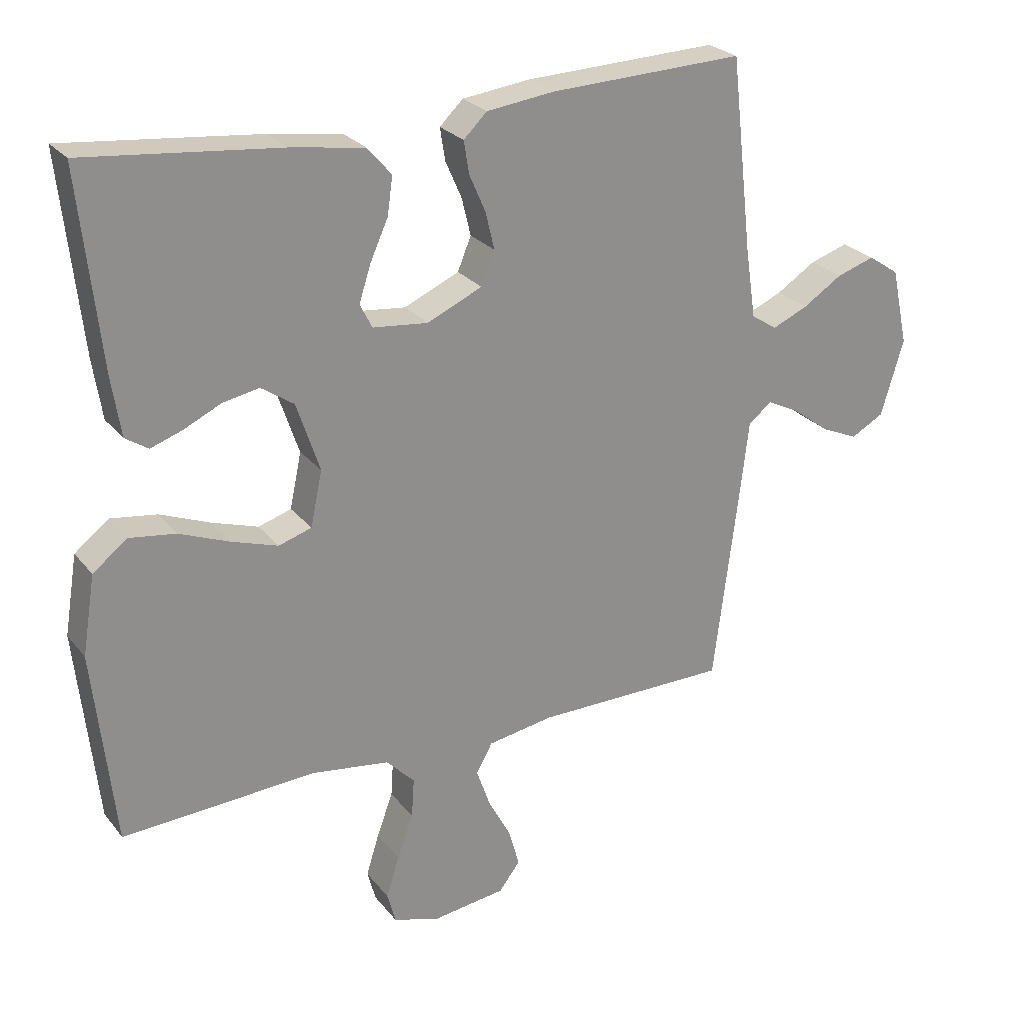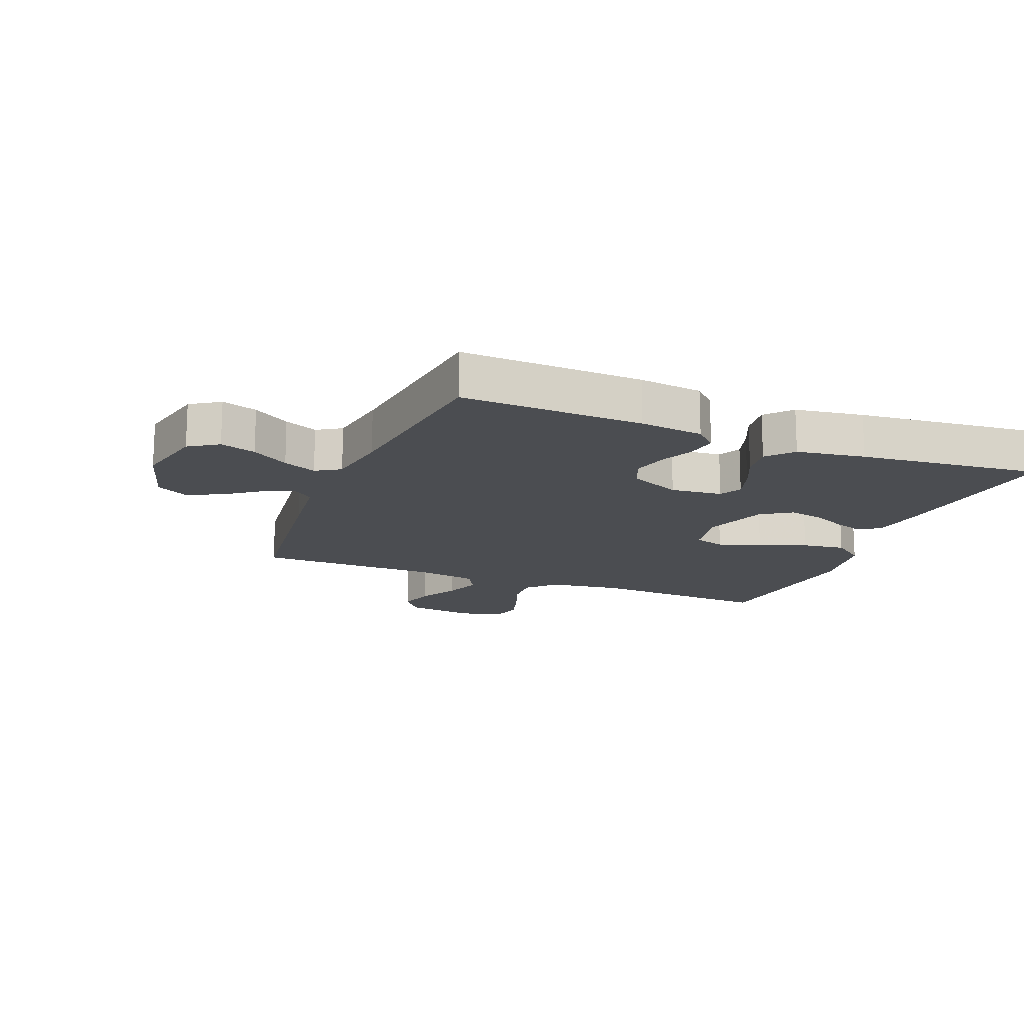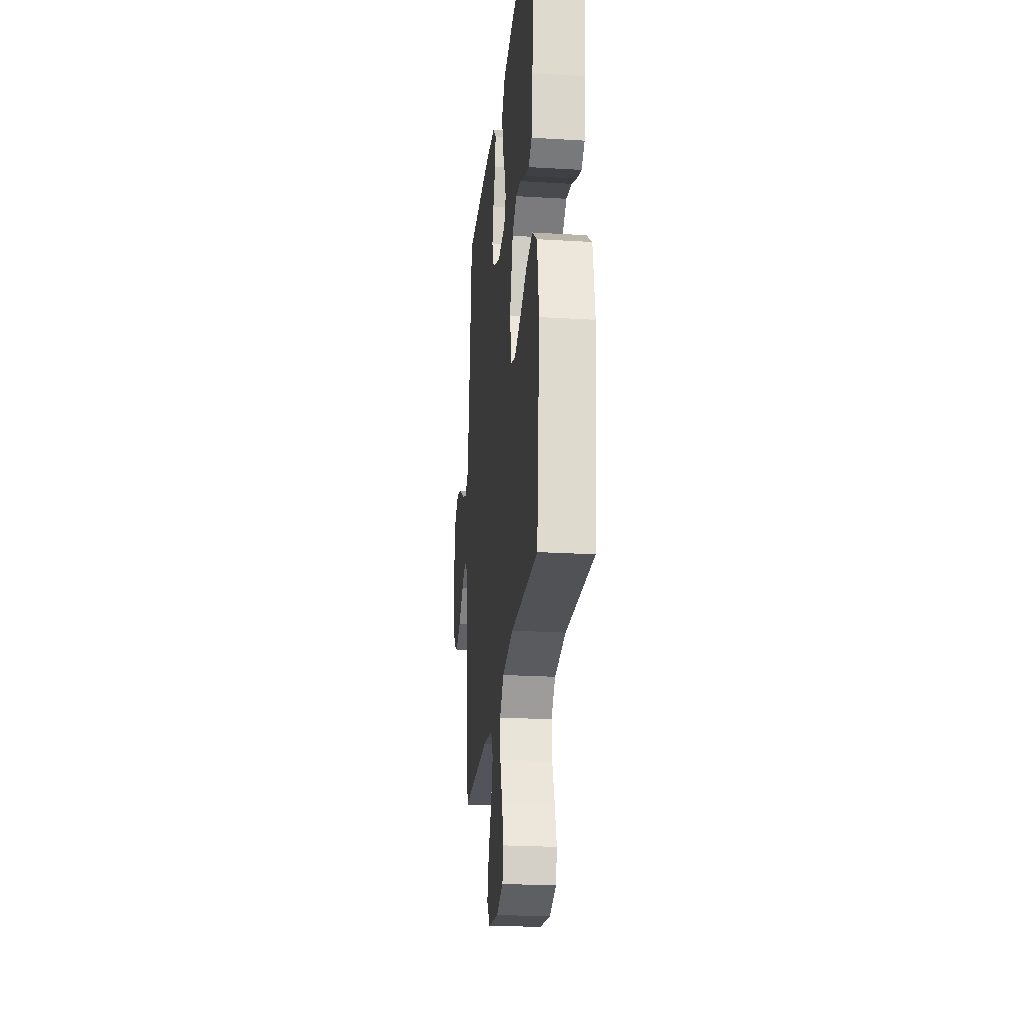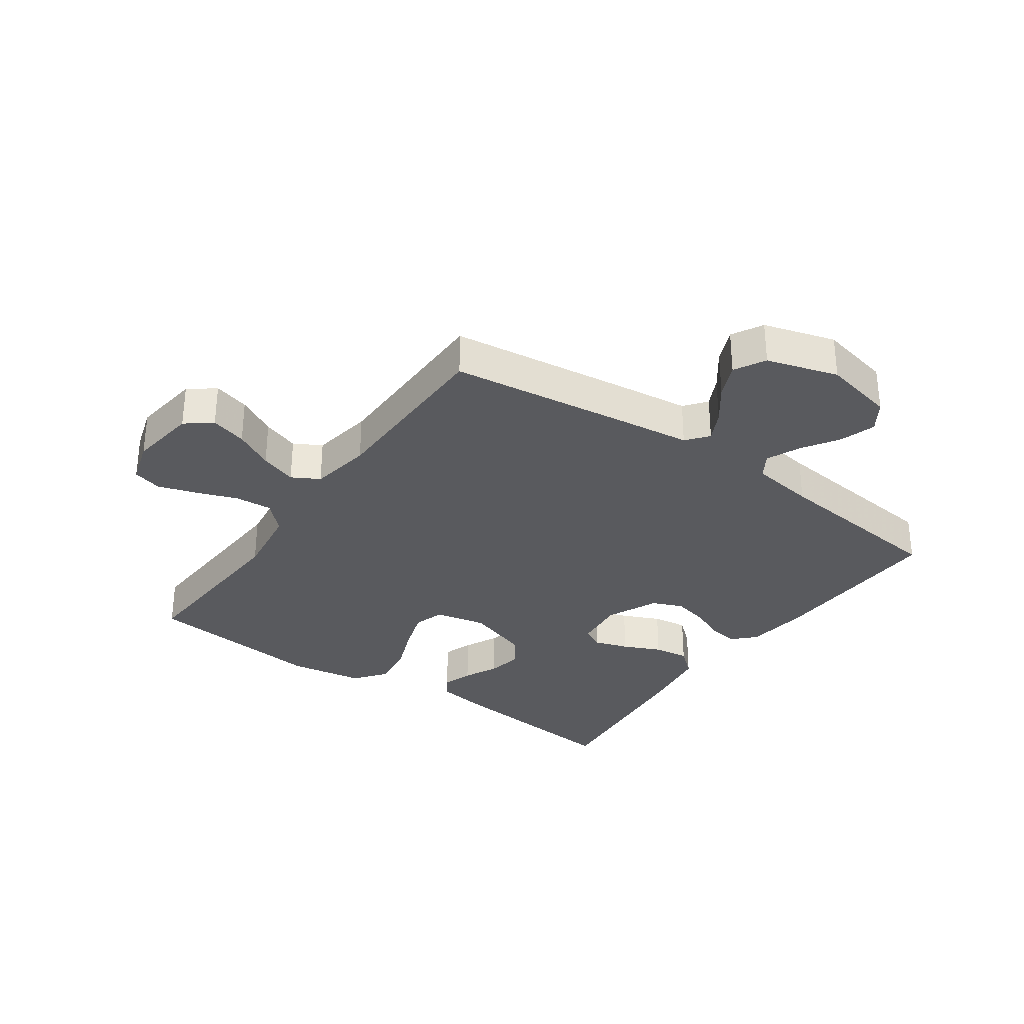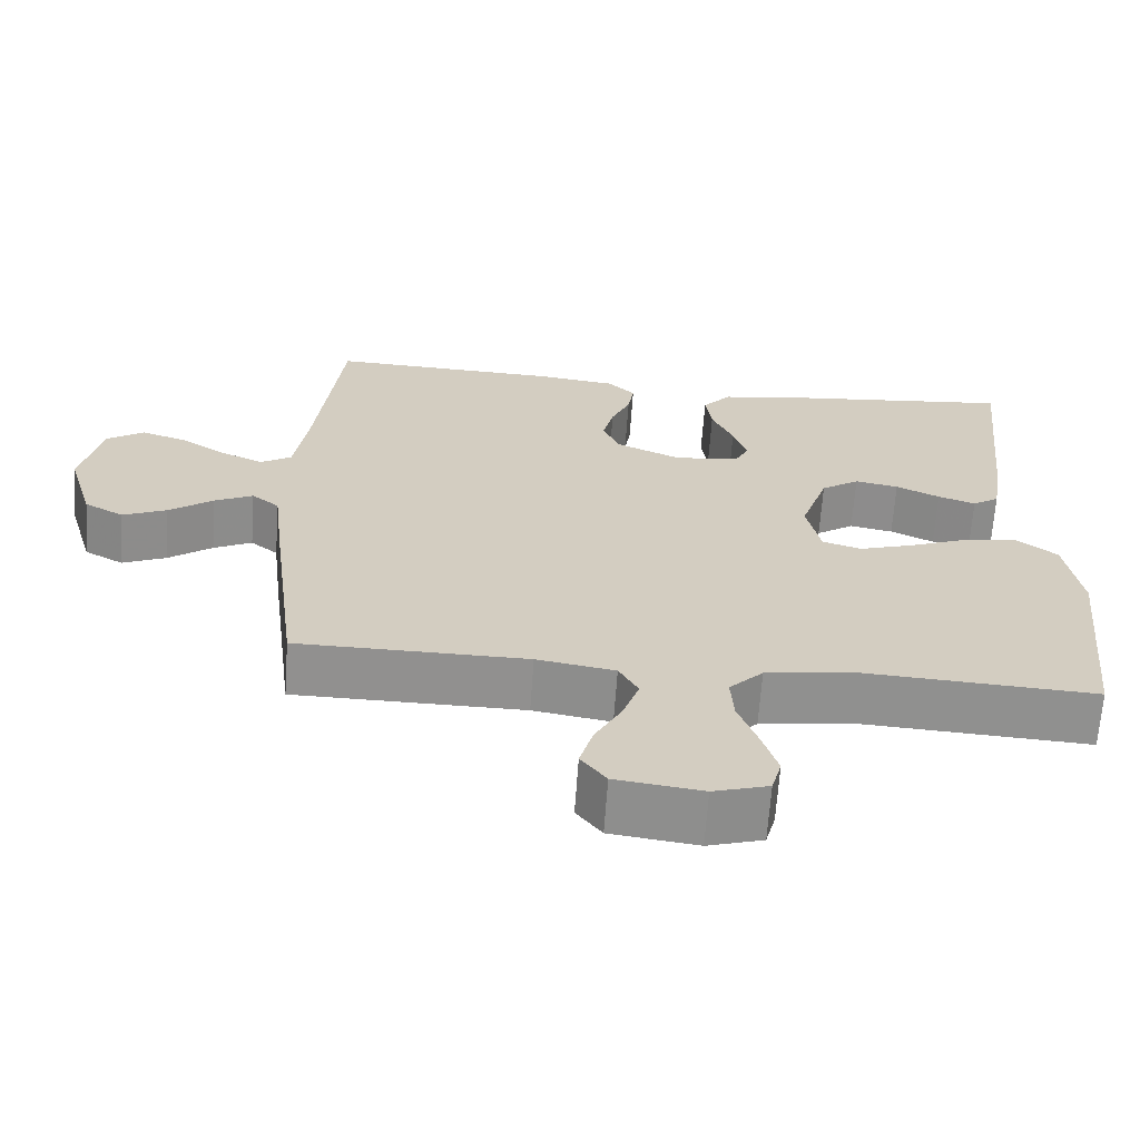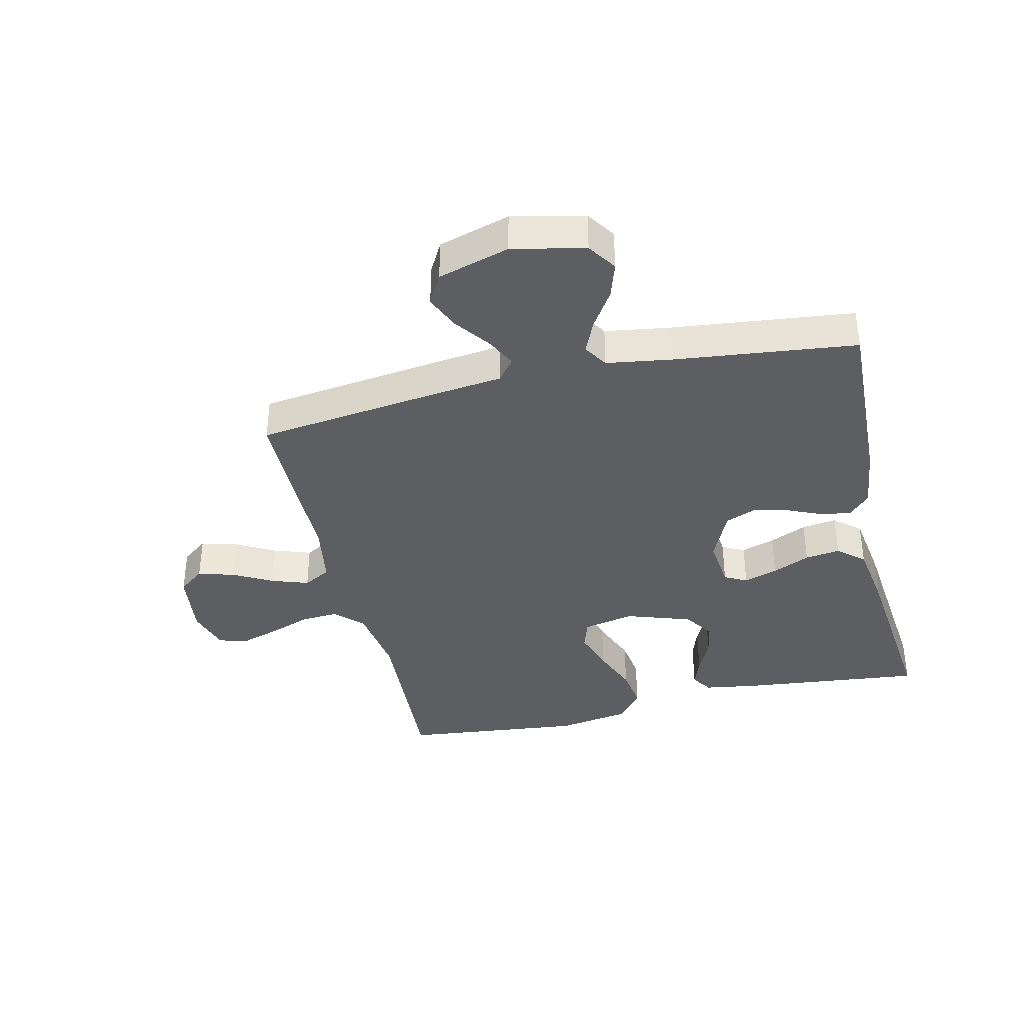
<metadata>
{"format":"obj","ext":"obj","renderer":"f3d","projection":"perspective","resolution":1024,"background":"white","views":[{"elev":25.4,"azim":150.9,"up":"+Z"},{"elev":-15.8,"azim":-21.9,"up":"+Y"},{"elev":-24.2,"azim":84.3,"up":"+Z"},{"elev":-31.8,"azim":-125.1,"up":"+Y"},{"elev":-65.7,"azim":-4.0,"up":"+Z"},{"elev":-37.5,"azim":-76.9,"up":"+Y"}]}
</metadata>
<code>
v -0.5 0.07 -0.5
v -0.538 0.07 -0.2
v -0.552 0.07 -0.082
v -0.588 0.07 -0.053
v -0.638 0.07 -0.078
v -0.696 0.07 -0.121
v -0.753 0.07 -0.146
v -0.804 0.07 -0.118
v -0.839 0.07 0
v -0.813 0.07 0.119
v -0.765 0.07 0.151
v -0.706 0.07 0.132
v -0.645 0.07 0.093
v -0.59 0.07 0.069
v -0.55 0.07 0.094
v -0.534 0.07 0.2
v -0.5 0.07 0.5
v -0.2 0.07 0.489
v -0.095 0.07 0.476
v -0.059 0.07 0.441
v -0.067 0.07 0.391
v -0.092 0.07 0.334
v -0.106 0.07 0.276
v -0.085 0.07 0.225
v 0 0.07 0.187
v 0.085 0.07 0.196
v 0.104 0.07 0.233
v 0.086 0.07 0.289
v 0.058 0.07 0.351
v 0.05 0.07 0.409
v 0.087 0.07 0.452
v 0.2 0.07 0.469
v 0.5 0.07 0.5
v 0.468 0.07 0.2
v 0.454 0.07 0.109
v 0.419 0.07 0.086
v 0.37 0.07 0.103
v 0.313 0.07 0.13
v 0.256 0.07 0.141
v 0.206 0.07 0.107
v 0.17 0.07 0
v 0.188 0.07 -0.085
v 0.239 0.07 -0.101
v 0.31 0.07 -0.078
v 0.388 0.07 -0.047
v 0.459 0.07 -0.037
v 0.512 0.07 -0.078
v 0.532 0.07 -0.2
v 0.5 0.07 -0.5
v 0.2 0.07 -0.483
v 0.08 0.07 -0.5
v 0.036 0.07 -0.545
v 0.04 0.07 -0.606
v 0.065 0.07 -0.674
v 0.085 0.07 -0.738
v 0.072 0.07 -0.786
v 0 0.07 -0.808
v -0.113 0.07 -0.793
v -0.146 0.07 -0.75
v -0.129 0.07 -0.69
v -0.094 0.07 -0.625
v -0.073 0.07 -0.564
v -0.098 0.07 -0.519
v -0.2 0.07 -0.502
v -0.5 0 -0.5
v -0.538 0 -0.2
v -0.552 0 -0.082
v -0.588 0 -0.053
v -0.638 0 -0.078
v -0.696 0 -0.121
v -0.753 0 -0.146
v -0.804 0 -0.118
v -0.839 0 0
v -0.813 0 0.119
v -0.765 0 0.151
v -0.706 0 0.132
v -0.645 0 0.093
v -0.59 0 0.069
v -0.55 0 0.094
v -0.534 0 0.2
v -0.5 0 0.5
v -0.2 0 0.489
v -0.095 0 0.476
v -0.059 0 0.441
v -0.067 0 0.391
v -0.092 0 0.334
v -0.106 0 0.276
v -0.085 0 0.225
v 0 0 0.187
v 0.085 0 0.196
v 0.104 0 0.233
v 0.086 0 0.289
v 0.058 0 0.351
v 0.05 0 0.409
v 0.087 0 0.452
v 0.2 0 0.469
v 0.5 0 0.5
v 0.468 0 0.2
v 0.454 0 0.109
v 0.419 0 0.086
v 0.37 0 0.103
v 0.313 0 0.13
v 0.256 0 0.141
v 0.206 0 0.107
v 0.17 0 0
v 0.188 0 -0.085
v 0.239 0 -0.101
v 0.31 0 -0.078
v 0.388 0 -0.047
v 0.459 0 -0.037
v 0.512 0 -0.078
v 0.532 0 -0.2
v 0.5 0 -0.5
v 0.2 0 -0.483
v 0.08 0 -0.5
v 0.036 0 -0.545
v 0.04 0 -0.606
v 0.065 0 -0.674
v 0.085 0 -0.738
v 0.072 0 -0.786
v 0 0 -0.808
v -0.113 0 -0.793
v -0.146 0 -0.75
v -0.129 0 -0.69
v -0.094 0 -0.625
v -0.073 0 -0.564
v -0.098 0 -0.519
v -0.2 0 -0.502
f 59 60 61
f 58 59 61
f 57 58 61
f 56 57 61
f 55 56 61
f 54 55 61
f 53 54 61
f 52 53 61 62
f 51 52 62 63
f 48 49 50
f 47 48 50
f 46 47 50
f 45 46 50
f 44 45 50
f 51 63 64
f 50 51 64
f 44 50 64
f 43 44 64
f 36 37 38
f 35 36 38
f 34 35 38
f 33 34 38
f 32 33 38
f 31 32 38
f 30 31 38
f 29 30 38
f 28 29 38
f 27 28 38 39
f 26 27 39 40
f 20 21 22
f 19 20 22
f 18 19 22
f 17 18 22
f 16 17 22
f 15 16 22 23
f 14 15 23 24
f 11 12 13
f 10 11 13
f 9 10 13
f 8 9 13
f 7 8 13
f 6 7 13
f 5 6 13
f 4 5 13 14
f 14 24 25
f 4 14 25
f 3 4 25
f 1 2 3
f 64 1 3
f 43 64 3
f 42 43 3
f 3 25 26
f 42 3 26
f 41 42 26
f 26 40 41
f 125 124 123
f 125 123 122
f 125 122 121
f 125 121 120
f 125 120 119
f 125 119 118
f 125 118 117
f 126 125 117 116
f 127 126 116 115
f 114 113 112
f 114 112 111
f 114 111 110
f 114 110 109
f 114 109 108
f 128 127 115
f 128 115 114
f 128 114 108
f 128 108 107
f 102 101 100
f 102 100 99
f 102 99 98
f 102 98 97
f 102 97 96
f 102 96 95
f 102 95 94
f 102 94 93
f 102 93 92
f 103 102 92 91
f 104 103 91 90
f 86 85 84
f 86 84 83
f 86 83 82
f 86 82 81
f 86 81 80
f 87 86 80 79
f 88 87 79 78
f 77 76 75
f 77 75 74
f 77 74 73
f 77 73 72
f 77 72 71
f 77 71 70
f 77 70 69
f 78 77 69 68
f 89 88 78
f 89 78 68
f 89 68 67
f 67 66 65
f 67 65 128
f 67 128 107
f 67 107 106
f 90 89 67
f 90 67 106
f 90 106 105
f 105 104 90
f 1 65 66 2
f 2 66 67 3
f 3 67 68 4
f 4 68 69 5
f 5 69 70 6
f 6 70 71 7
f 7 71 72 8
f 8 72 73 9
f 9 73 74 10
f 10 74 75 11
f 11 75 76 12
f 12 76 77 13
f 13 77 78 14
f 14 78 79 15
f 15 79 80 16
f 16 80 81 17
f 17 81 82 18
f 18 82 83 19
f 19 83 84 20
f 20 84 85 21
f 21 85 86 22
f 22 86 87 23
f 23 87 88 24
f 24 88 89 25
f 25 89 90 26
f 26 90 91 27
f 27 91 92 28
f 28 92 93 29
f 29 93 94 30
f 30 94 95 31
f 31 95 96 32
f 32 96 97 33
f 33 97 98 34
f 34 98 99 35
f 35 99 100 36
f 36 100 101 37
f 37 101 102 38
f 38 102 103 39
f 39 103 104 40
f 40 104 105 41
f 41 105 106 42
f 42 106 107 43
f 43 107 108 44
f 44 108 109 45
f 45 109 110 46
f 46 110 111 47
f 47 111 112 48
f 48 112 113 49
f 49 113 114 50
f 50 114 115 51
f 51 115 116 52
f 52 116 117 53
f 53 117 118 54
f 54 118 119 55
f 55 119 120 56
f 56 120 121 57
f 57 121 122 58
f 58 122 123 59
f 59 123 124 60
f 60 124 125 61
f 61 125 126 62
f 62 126 127 63
f 63 127 128 64
f 64 128 65 1

</code>
